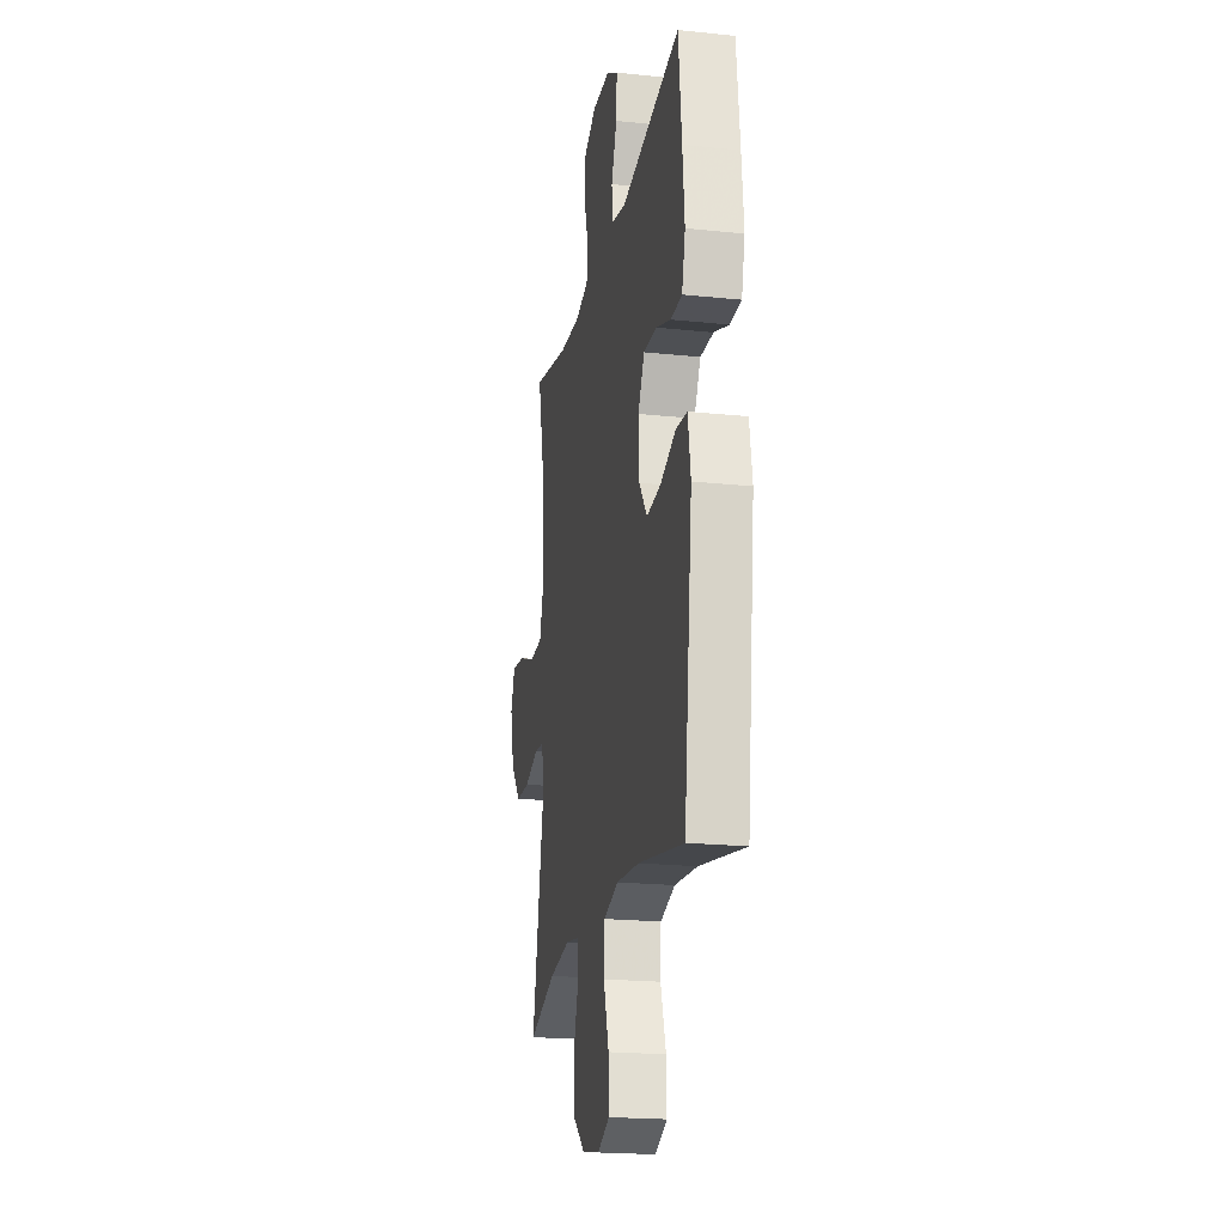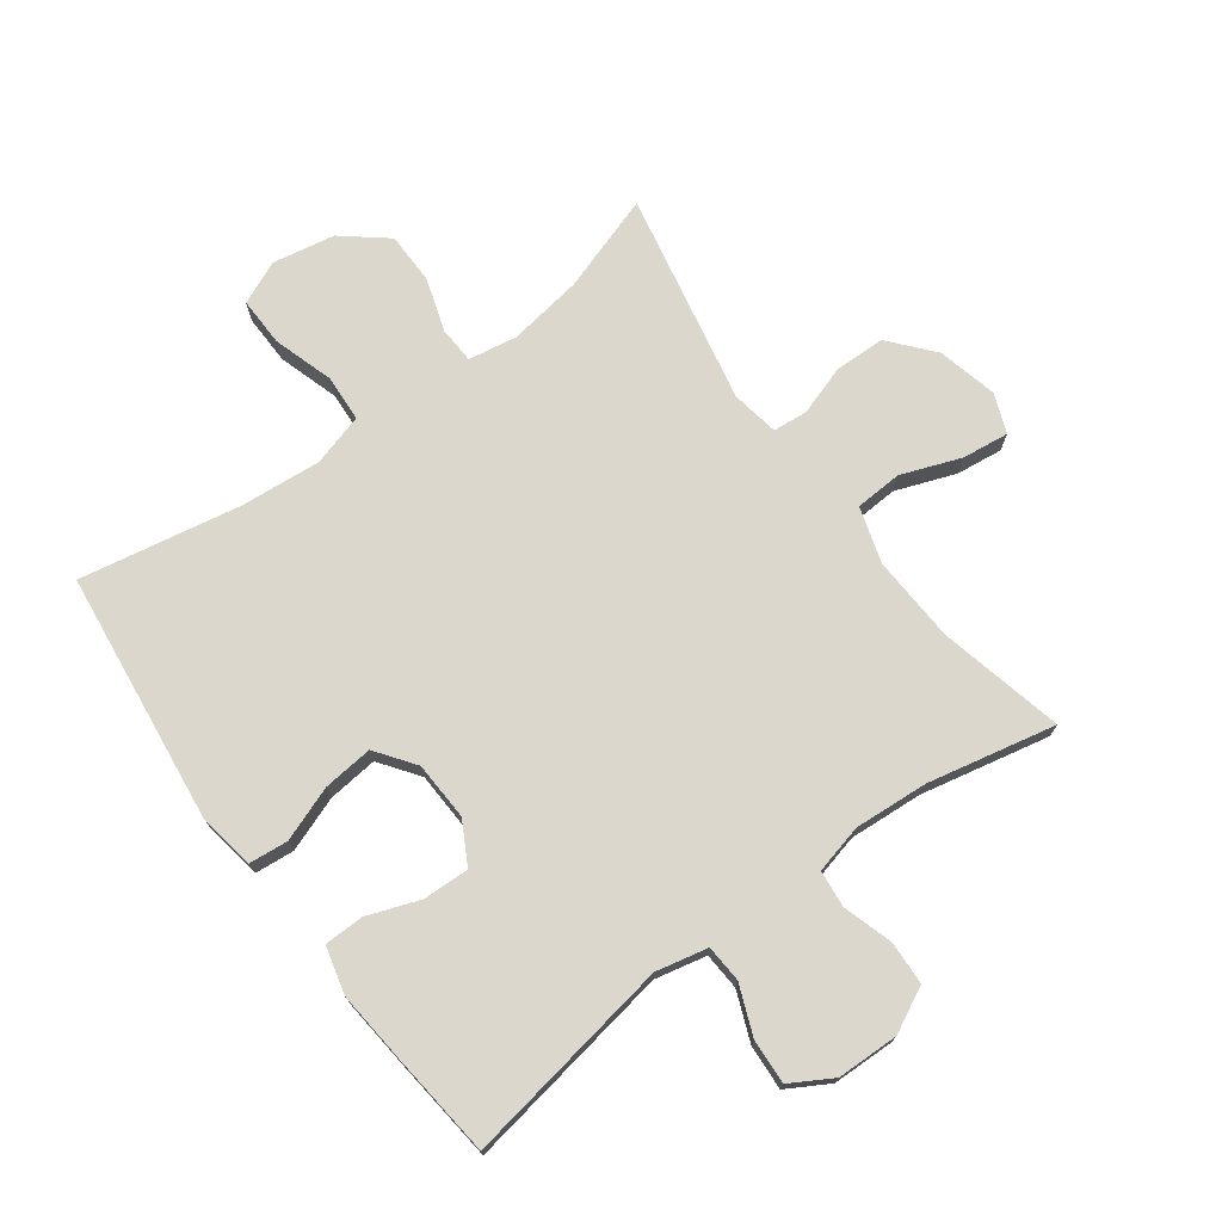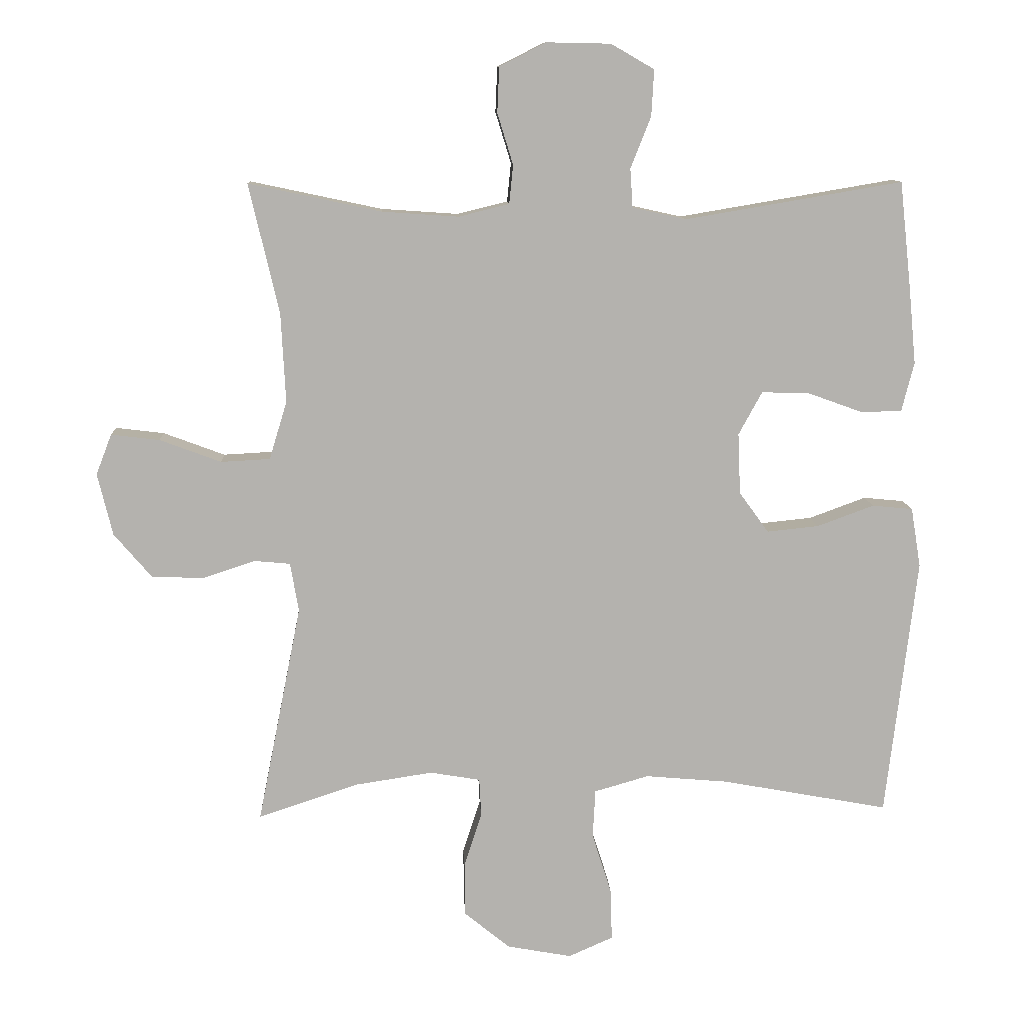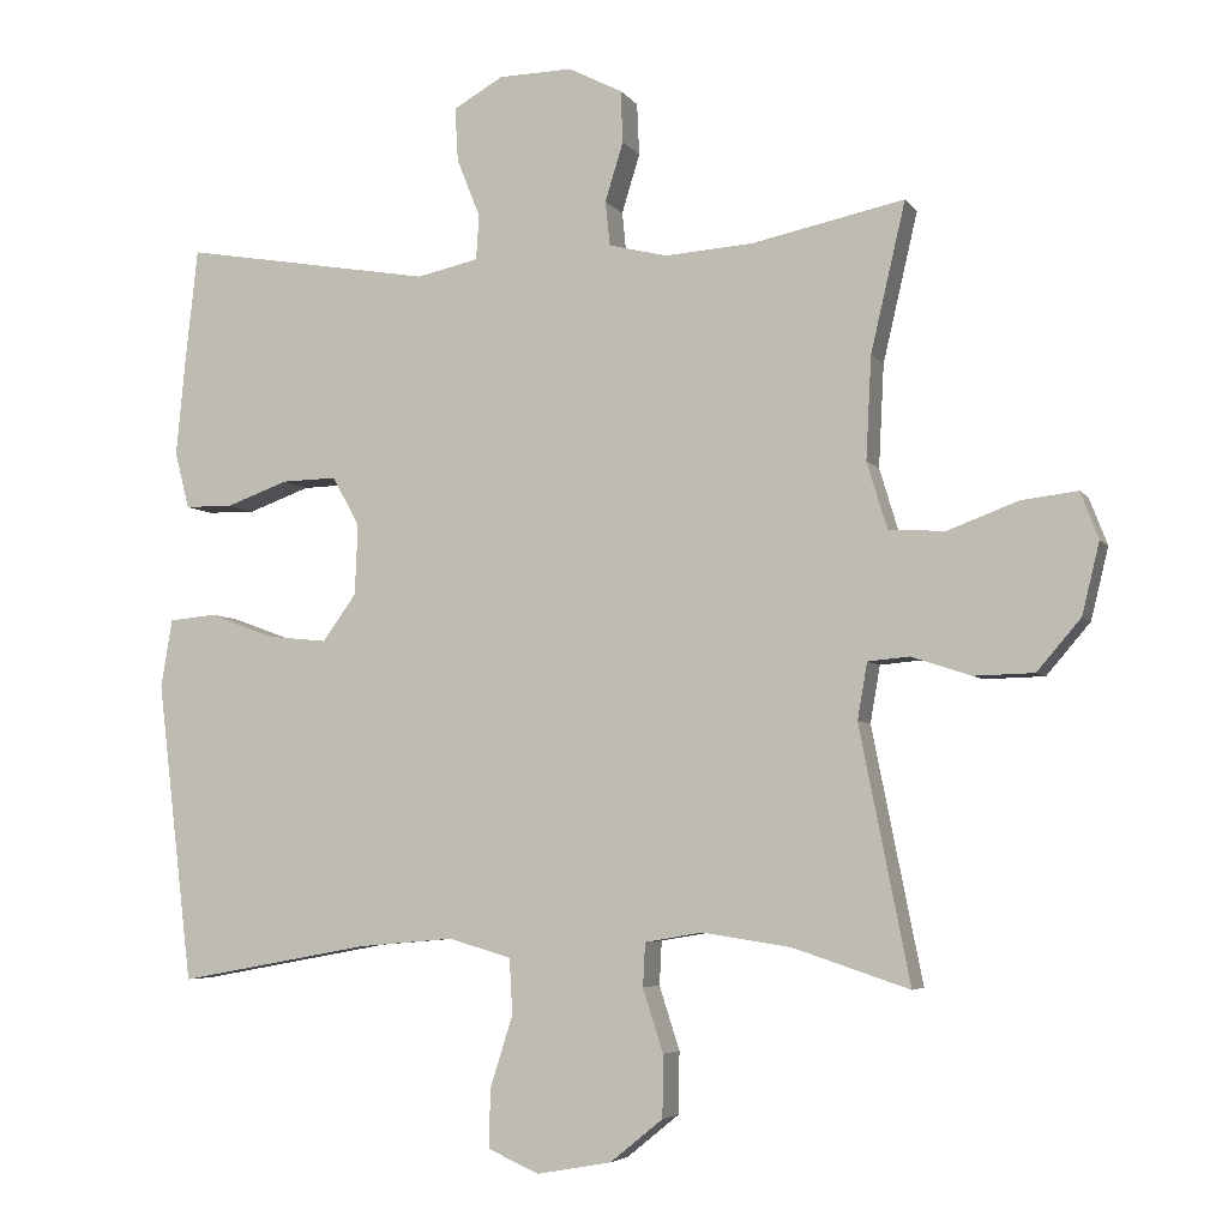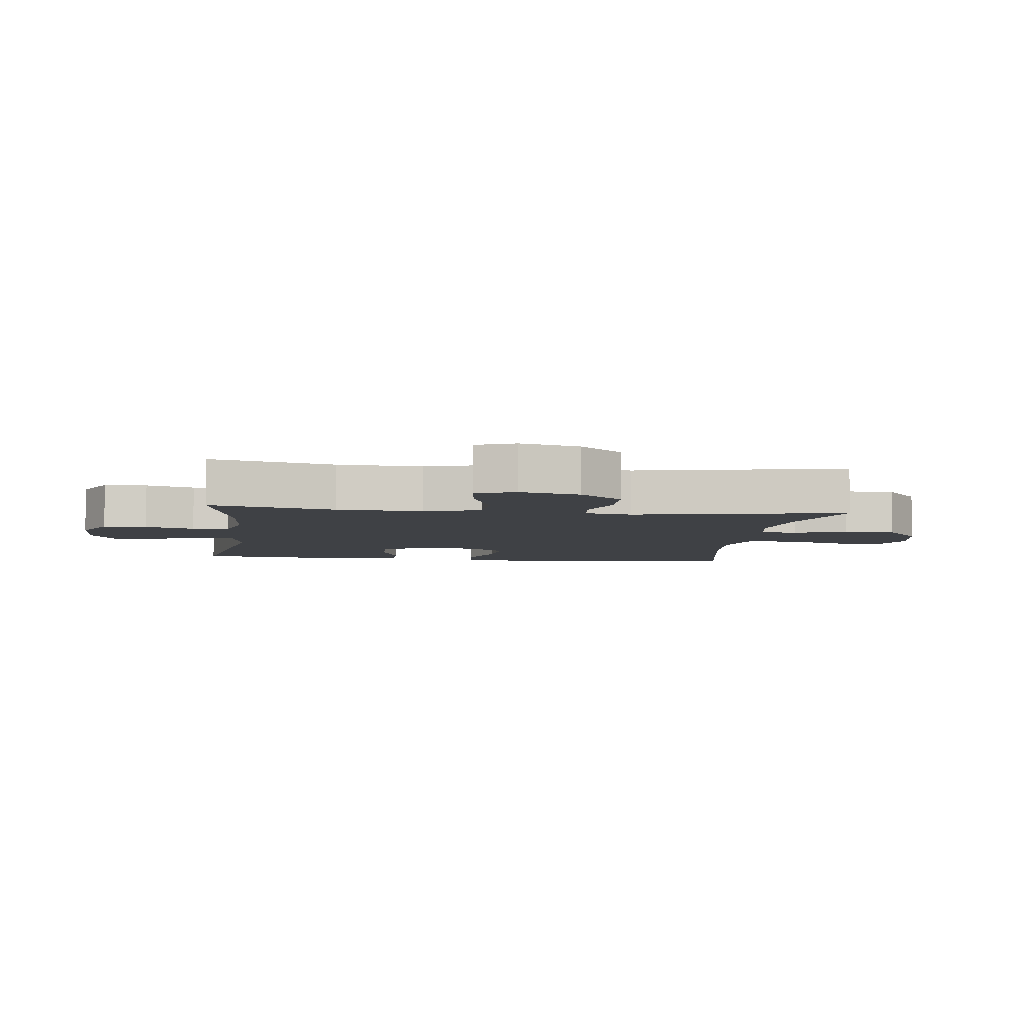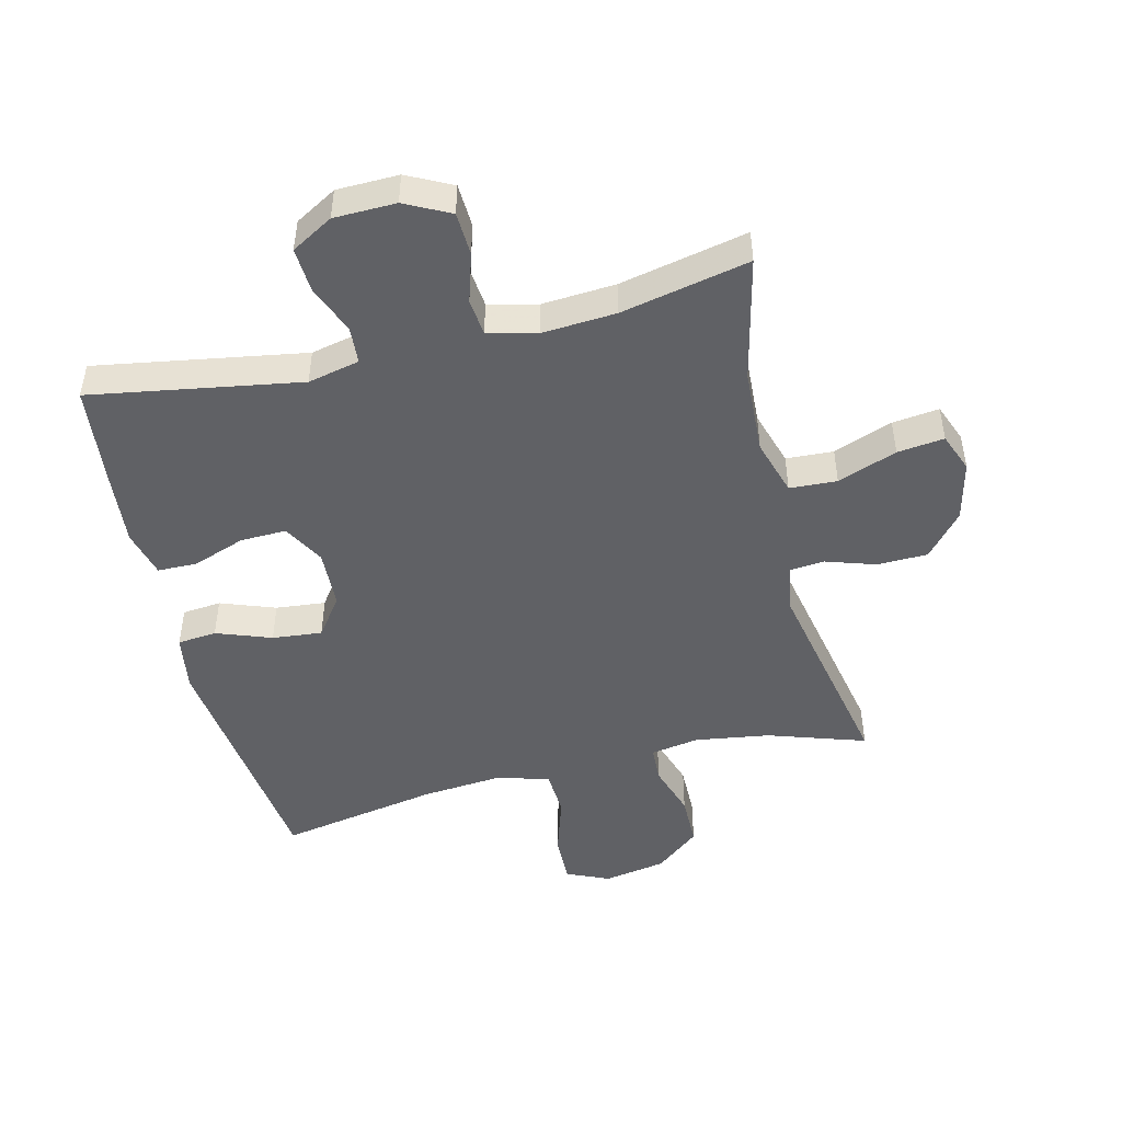
<metadata>
{"format":"obj","ext":"obj","renderer":"f3d","projection":"perspective","resolution":1024,"background":"white","views":[{"elev":-20.5,"azim":-100.8,"up":"+Z"},{"elev":73.4,"azim":-36.3,"up":"+Y"},{"elev":10.6,"azim":177.2,"up":"+Z"},{"elev":-4.9,"azim":18.6,"up":"+Z"},{"elev":-5.6,"azim":82.9,"up":"+Y"},{"elev":-47.7,"azim":13.8,"up":"+Y"}]}
</metadata>
<code>
v -0.5 0.07 -0.5
v -0.547 0.07 -0.102
v -0.532 0.07 -0.011
v -0.47 0.07 -0.005
v -0.383 0.07 -0.037
v -0.304 0.07 -0.045
v -0.259 0.07 0.017
v -0.255 0.07 0.11
v -0.291 0.07 0.176
v -0.364 0.07 0.174
v -0.447 0.07 0.144
v -0.51 0.07 0.145
v -0.529 0.07 0.22
v -0.518 0.07 0.335
v -0.5 0.07 0.5
v -0.168 0.07 0.444
v -0.086 0.07 0.462
v -0.082 0.07 0.521
v -0.113 0.07 0.599
v -0.117 0.07 0.67
v -0.051 0.07 0.708
v 0.047 0.07 0.71
v 0.118 0.07 0.674
v 0.121 0.07 0.605
v 0.097 0.07 0.527
v 0.103 0.07 0.468
v 0.18 0.07 0.449
v 0.297 0.07 0.457
v 0.5 0.07 0.5
v 0.454 0.07 0.302
v 0.447 0.07 0.166
v 0.474 0.07 0.077
v 0.549 0.07 0.073
v 0.643 0.07 0.108
v 0.717 0.07 0.117
v 0.741 0.07 0.055
v 0.718 0.07 -0.04
v 0.66 0.07 -0.108
v 0.58 0.07 -0.11
v 0.501 0.07 -0.084
v 0.446 0.07 -0.089
v 0.433 0.07 -0.164
v 0.5 0.07 -0.5
v 0.346 0.07 -0.449
v 0.228 0.07 -0.431
v 0.151 0.07 -0.444
v 0.148 0.07 -0.502
v 0.175 0.07 -0.586
v 0.174 0.07 -0.668
v 0.104 0.07 -0.725
v 0.005 0.07 -0.743
v -0.063 0.07 -0.713
v -0.061 0.07 -0.635
v -0.031 0.07 -0.54
v -0.035 0.07 -0.466
v -0.118 0.07 -0.442
v -0.245 0.07 -0.453
v -0.5 0 -0.5
v -0.547 0 -0.102
v -0.532 0 -0.011
v -0.47 0 -0.005
v -0.383 0 -0.037
v -0.304 0 -0.045
v -0.259 0 0.017
v -0.255 0 0.11
v -0.291 0 0.176
v -0.364 0 0.174
v -0.447 0 0.144
v -0.51 0 0.145
v -0.529 0 0.22
v -0.518 0 0.335
v -0.5 0 0.5
v -0.168 0 0.444
v -0.086 0 0.462
v -0.082 0 0.521
v -0.113 0 0.599
v -0.117 0 0.67
v -0.051 0 0.708
v 0.047 0 0.71
v 0.118 0 0.674
v 0.121 0 0.605
v 0.097 0 0.527
v 0.103 0 0.468
v 0.18 0 0.449
v 0.297 0 0.457
v 0.5 0 0.5
v 0.454 0 0.302
v 0.447 0 0.166
v 0.474 0 0.077
v 0.549 0 0.073
v 0.643 0 0.108
v 0.717 0 0.117
v 0.741 0 0.055
v 0.718 0 -0.04
v 0.66 0 -0.108
v 0.58 0 -0.11
v 0.501 0 -0.084
v 0.446 0 -0.089
v 0.433 0 -0.164
v 0.5 0 -0.5
v 0.346 0 -0.449
v 0.228 0 -0.431
v 0.151 0 -0.444
v 0.148 0 -0.502
v 0.175 0 -0.586
v 0.174 0 -0.668
v 0.104 0 -0.725
v 0.005 0 -0.743
v -0.063 0 -0.713
v -0.061 0 -0.635
v -0.031 0 -0.54
v -0.035 0 -0.466
v -0.118 0 -0.442
v -0.245 0 -0.453
f 51 52 53 54
f 51 54 55
f 50 51 55
f 47 48 49 50
f 46 47 50 55
f 45 46 55 56
f 42 43 44
f 41 42 44 45
f 37 38 39 40
f 37 40 41
f 36 37 41
f 33 34 35 36
f 32 33 36 41
f 31 32 41 45
f 28 29 30
f 27 28 30 31
f 26 27 31 45
f 22 23 24 25
f 22 25 26
f 18 19 20 21
f 17 18 21 22
f 13 14 15 16
f 13 16 17
f 10 11 12 13
f 9 10 13 17
f 8 9 17
f 7 8 17 22
f 2 3 4 5
f 57 1 2 5
f 56 57 5 6
f 7 22 26 45
f 6 7 45 56
f 111 110 109 108
f 112 111 108
f 112 108 107
f 107 106 105 104
f 112 107 104 103
f 113 112 103 102
f 101 100 99
f 102 101 99 98
f 97 96 95 94
f 98 97 94
f 98 94 93
f 93 92 91 90
f 98 93 90 89
f 102 98 89 88
f 87 86 85
f 88 87 85 84
f 102 88 84 83
f 82 81 80 79
f 83 82 79
f 78 77 76 75
f 79 78 75 74
f 73 72 71 70
f 74 73 70
f 70 69 68 67
f 74 70 67 66
f 74 66 65
f 79 74 65 64
f 62 61 60 59
f 62 59 58 114
f 63 62 114 113
f 102 83 79 64
f 113 102 64 63
f 1 58 59 2
f 2 59 60 3
f 3 60 61 4
f 4 61 62 5
f 5 62 63 6
f 6 63 64 7
f 7 64 65 8
f 8 65 66 9
f 9 66 67 10
f 10 67 68 11
f 11 68 69 12
f 12 69 70 13
f 13 70 71 14
f 14 71 72 15
f 15 72 73 16
f 16 73 74 17
f 17 74 75 18
f 18 75 76 19
f 19 76 77 20
f 20 77 78 21
f 21 78 79 22
f 22 79 80 23
f 23 80 81 24
f 24 81 82 25
f 25 82 83 26
f 26 83 84 27
f 27 84 85 28
f 28 85 86 29
f 29 86 87 30
f 30 87 88 31
f 31 88 89 32
f 32 89 90 33
f 33 90 91 34
f 34 91 92 35
f 35 92 93 36
f 36 93 94 37
f 37 94 95 38
f 38 95 96 39
f 39 96 97 40
f 40 97 98 41
f 41 98 99 42
f 42 99 100 43
f 43 100 101 44
f 44 101 102 45
f 45 102 103 46
f 46 103 104 47
f 47 104 105 48
f 48 105 106 49
f 49 106 107 50
f 50 107 108 51
f 51 108 109 52
f 52 109 110 53
f 53 110 111 54
f 54 111 112 55
f 55 112 113 56
f 56 113 114 57
f 57 114 58 1

</code>
